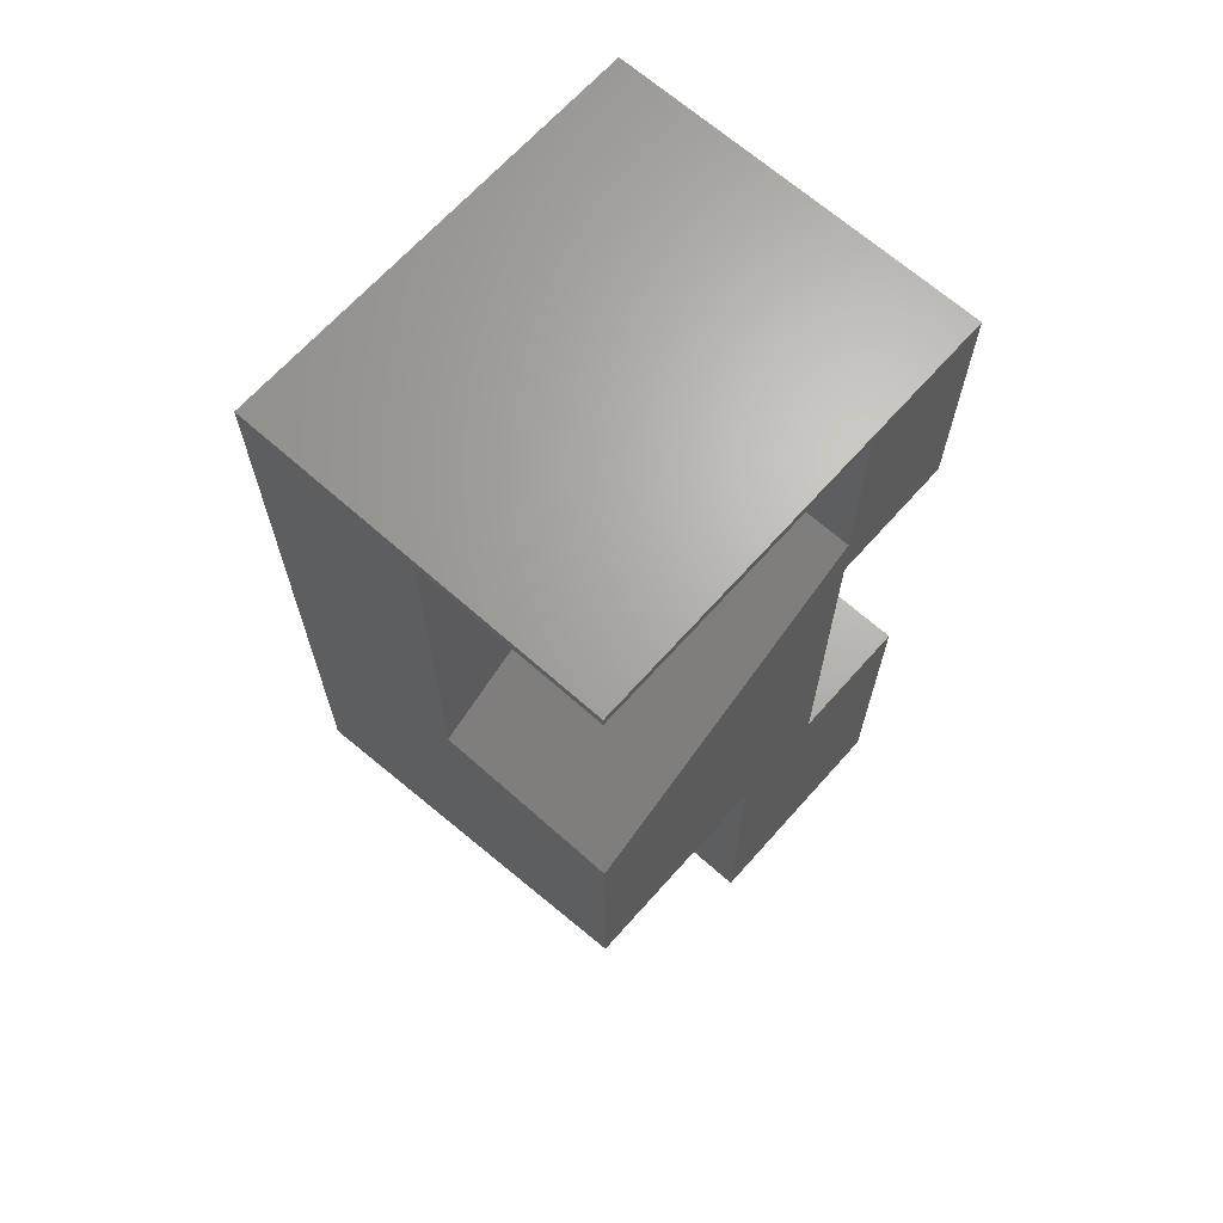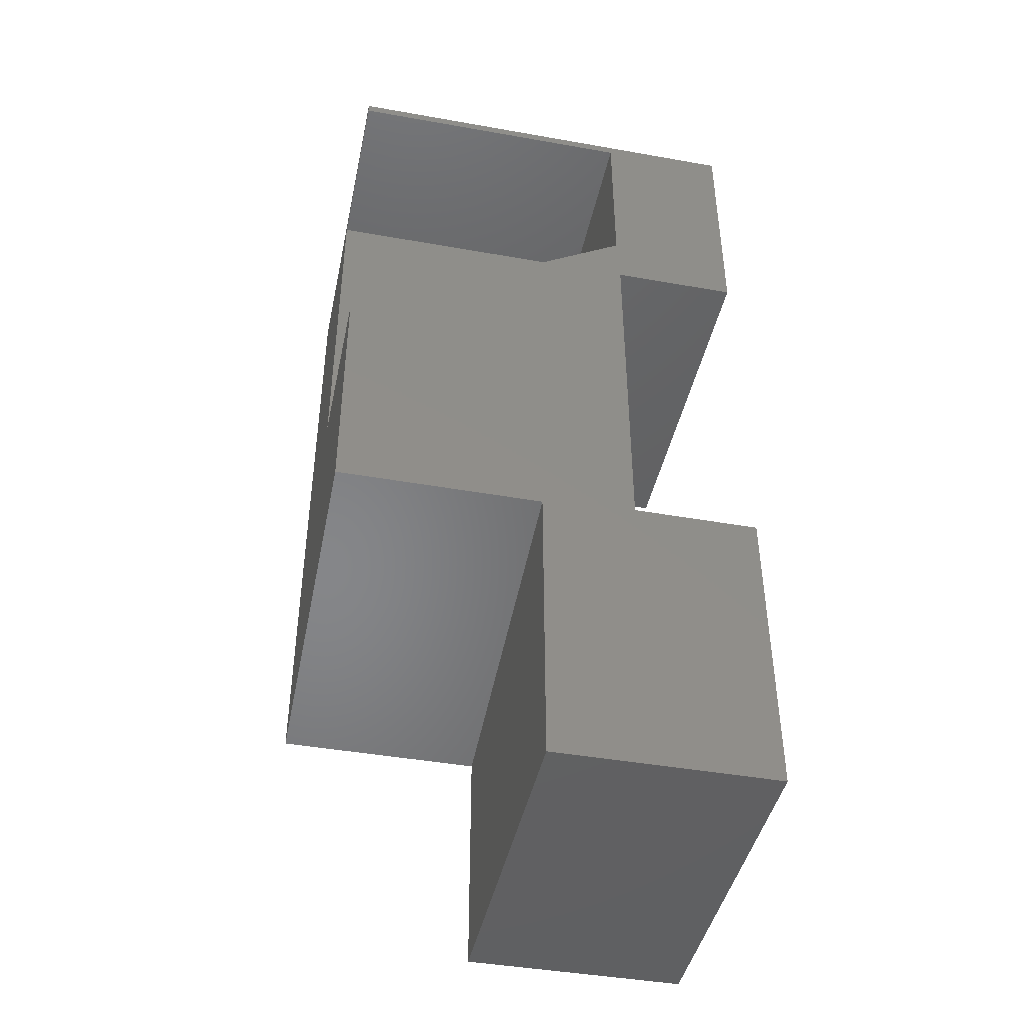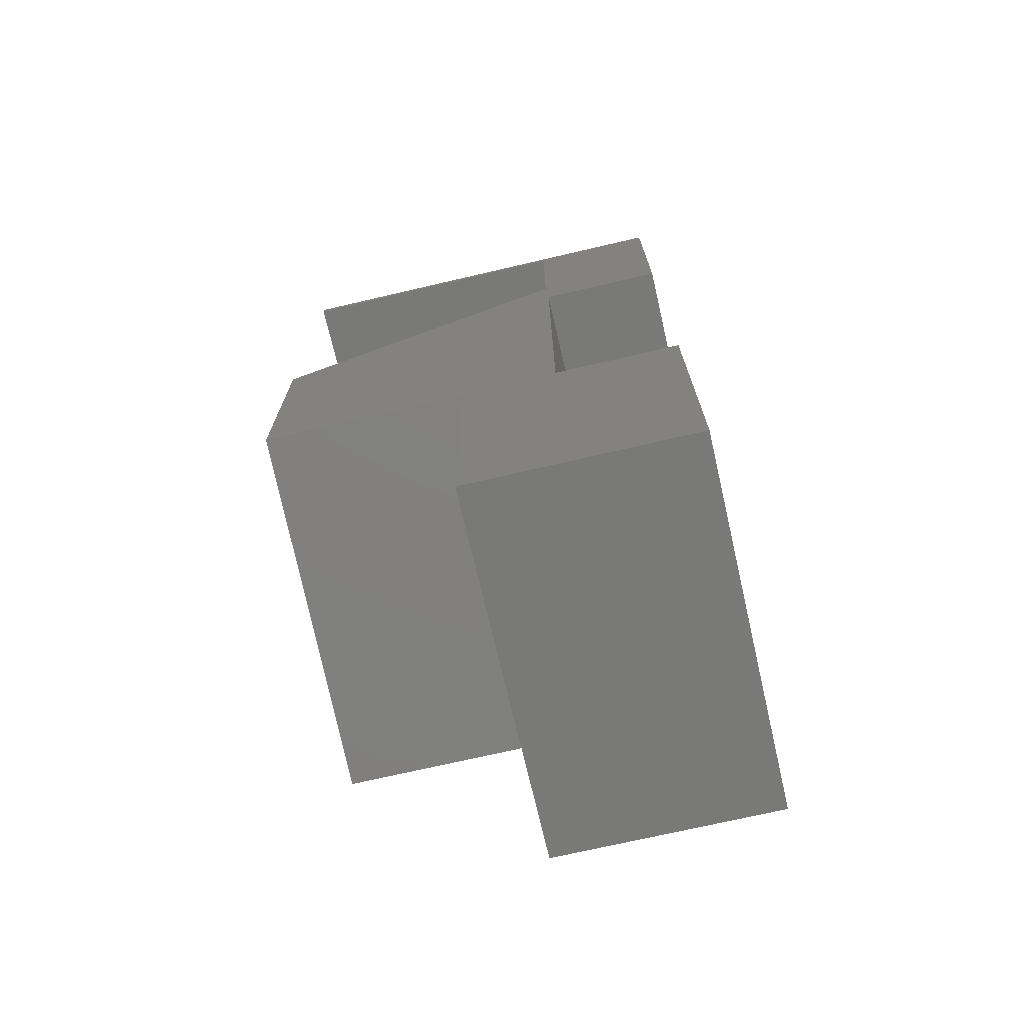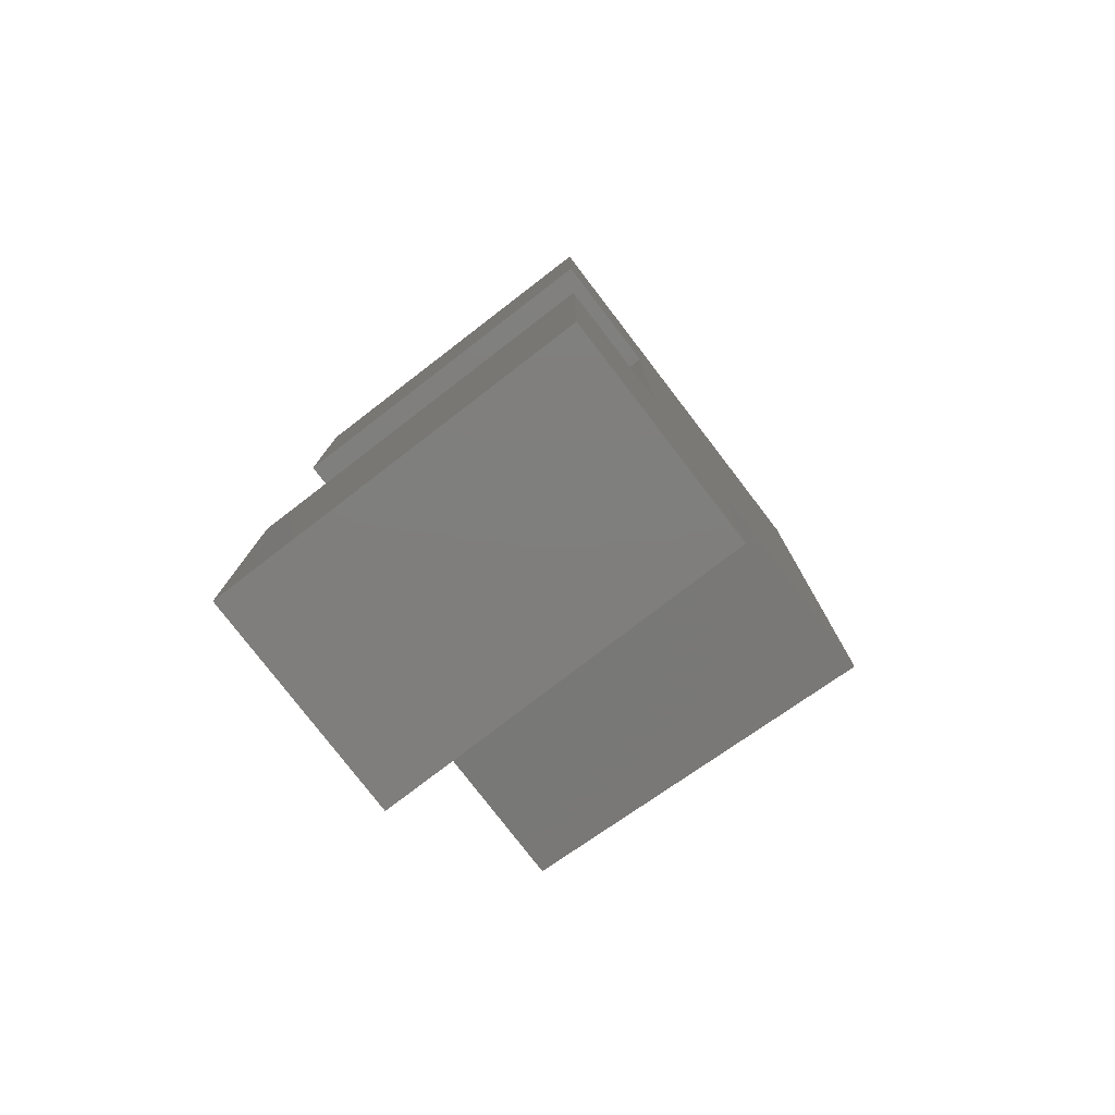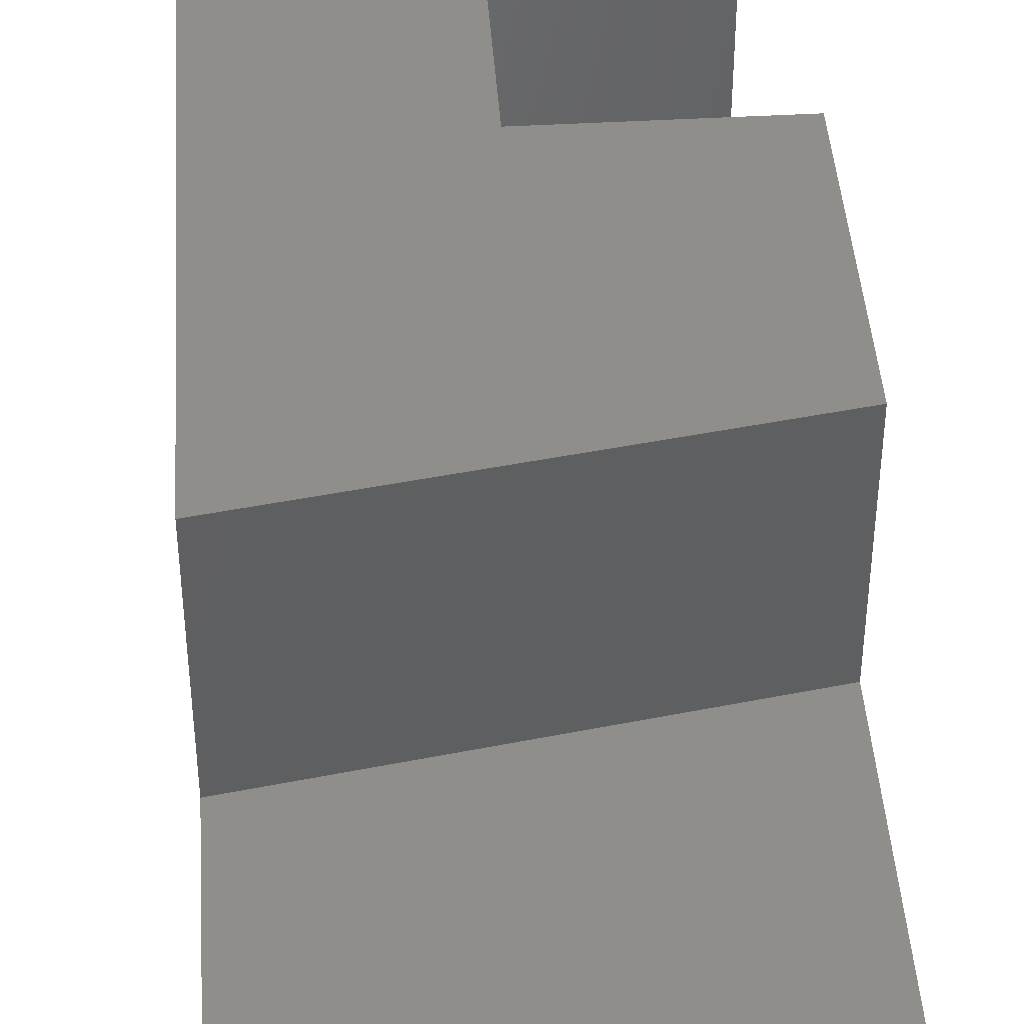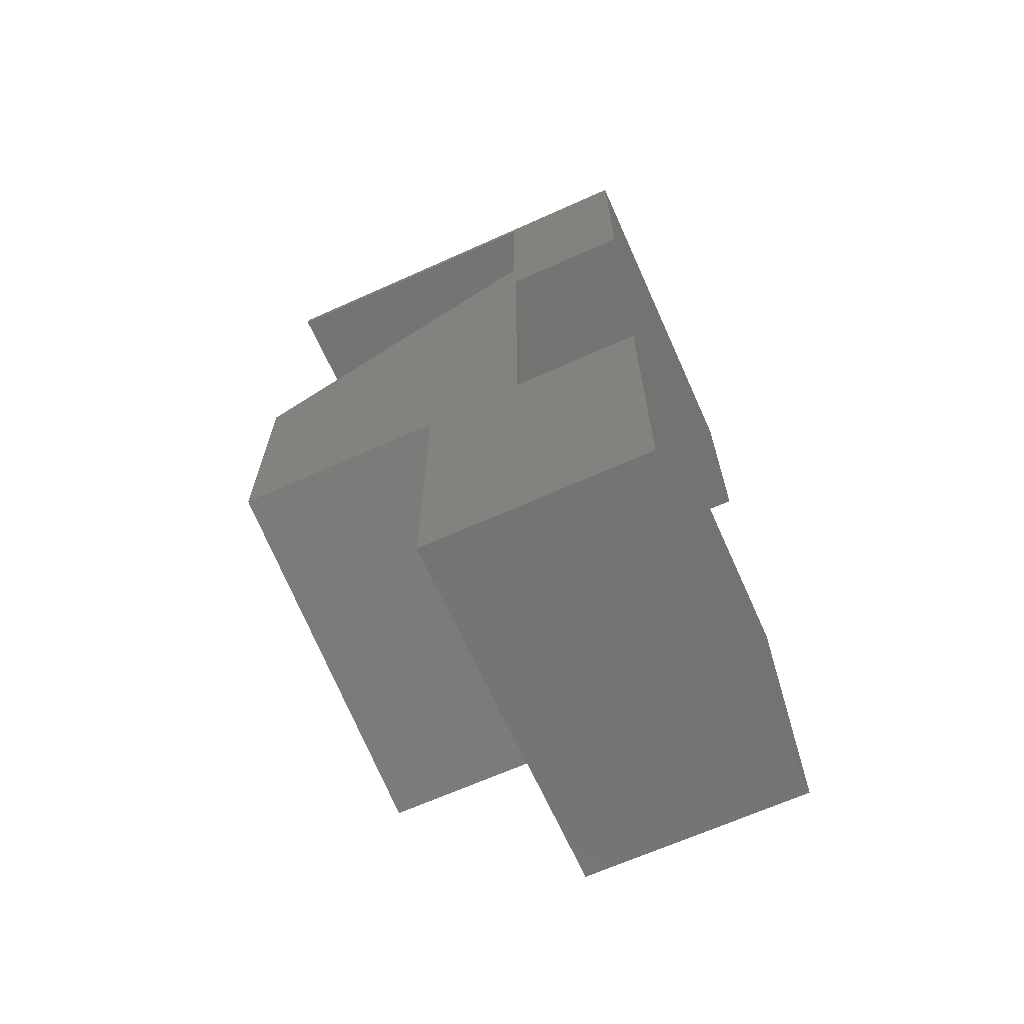
<metadata>
{"format":"stl","ext":"stl","renderer":"f3d","projection":"perspective","resolution":1024,"background":"white","views":[{"elev":66.7,"azim":41.7,"up":"+Y"},{"elev":-43.6,"azim":78.2,"up":"+Y"},{"elev":-71.6,"azim":103.1,"up":"+Y"},{"elev":-78.5,"azim":-142.5,"up":"+Y"},{"elev":43.4,"azim":-3.9,"up":"+Z"},{"elev":-66.8,"azim":114.2,"up":"+Y"}]}
</metadata>
<code>
# stl→obj: 29 verts, 54 faces
v 0.2969 -0.3984 0
v 0.2969 -0.3984 0.1797
v 0 -0.3984 0
v 0.05 -0.3984 0.1797
v 0 -0.3984 0.1797
v 0 0.1542 0.1026
v -5.551e-17 -0.2016 0.3474
v 0 0.3516 0.3474
v -5.551e-17 -0.2016 0.1797
v 0 -0.1458 0.1026
v 0 -0.1458 -1.547e-17
v 0 0.1542 -2.69e-17
v 0 0.3516 -4.592e-17
v 0.2969 0.3516 0.3474
v 0.2969 0.3438 0.1047
v 0.2969 0.3516 -4.592e-17
v 0.2969 0.3438 0.3474
v 0.2969 0.1542 0.1026
v 0.2969 0.1542 -2.69e-17
v 0.2969 0.1969 0.1047
v 0.2969 -0.1458 0.1026
v 0.2969 -0.1458 -1.547e-17
v 0.2969 0.04942 0.3474
v 0.2969 -0.1516 0.3474
v 0.2969 -0.1516 0.1797
v 0.1484 0.3438 0.3474
v 0.1484 0.04942 0.3474
v 0.1484 0.1969 0.1047
v 0.1484 0.3438 0.1047
f 1 2 3
f 3 2 4
f 3 4 5
f 6 7 8
f 7 6 9
f 9 6 10
f 9 10 5
f 5 10 11
f 5 11 3
f 12 6 13
f 13 6 8
f 14 15 16
f 14 17 15
f 18 19 16
f 18 16 15
f 18 15 20
f 18 20 2
f 18 2 21
f 1 22 2
f 2 22 21
f 23 24 20
f 20 24 25
f 20 25 2
f 26 17 14
f 26 14 8
f 26 8 7
f 26 7 27
f 24 23 7
f 7 23 27
f 25 24 9
f 9 24 7
f 2 25 4
f 4 25 9
f 4 9 5
f 27 23 28
f 28 23 20
f 29 15 26
f 26 15 17
f 28 29 27
f 27 29 26
f 20 15 28
f 28 15 29
f 16 13 14
f 14 13 8
f 19 12 16
f 16 12 13
f 6 12 18
f 18 12 19
f 21 10 18
f 18 10 6
f 11 10 22
f 22 10 21
f 1 3 22
f 22 3 11

</code>
